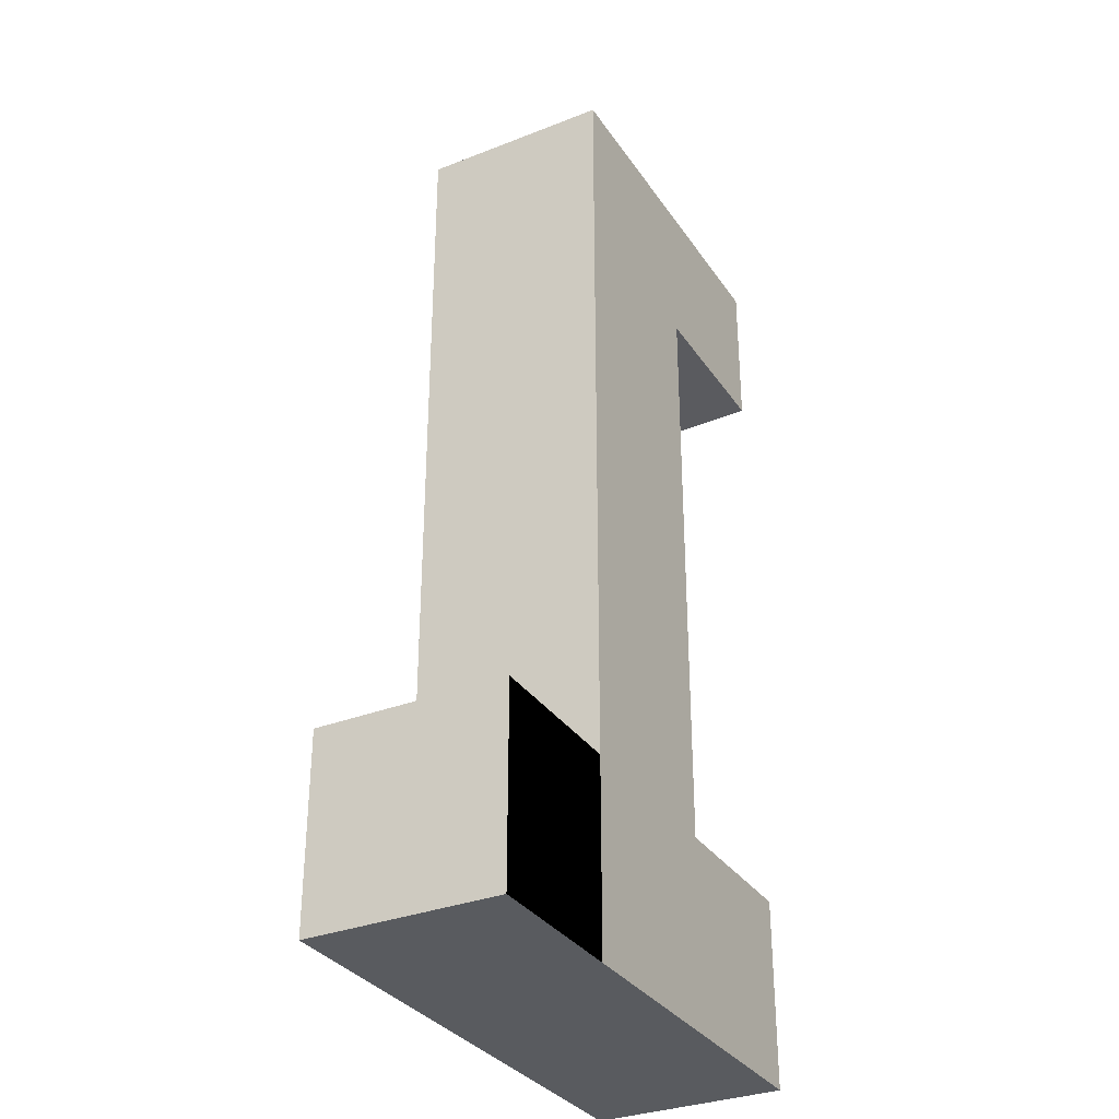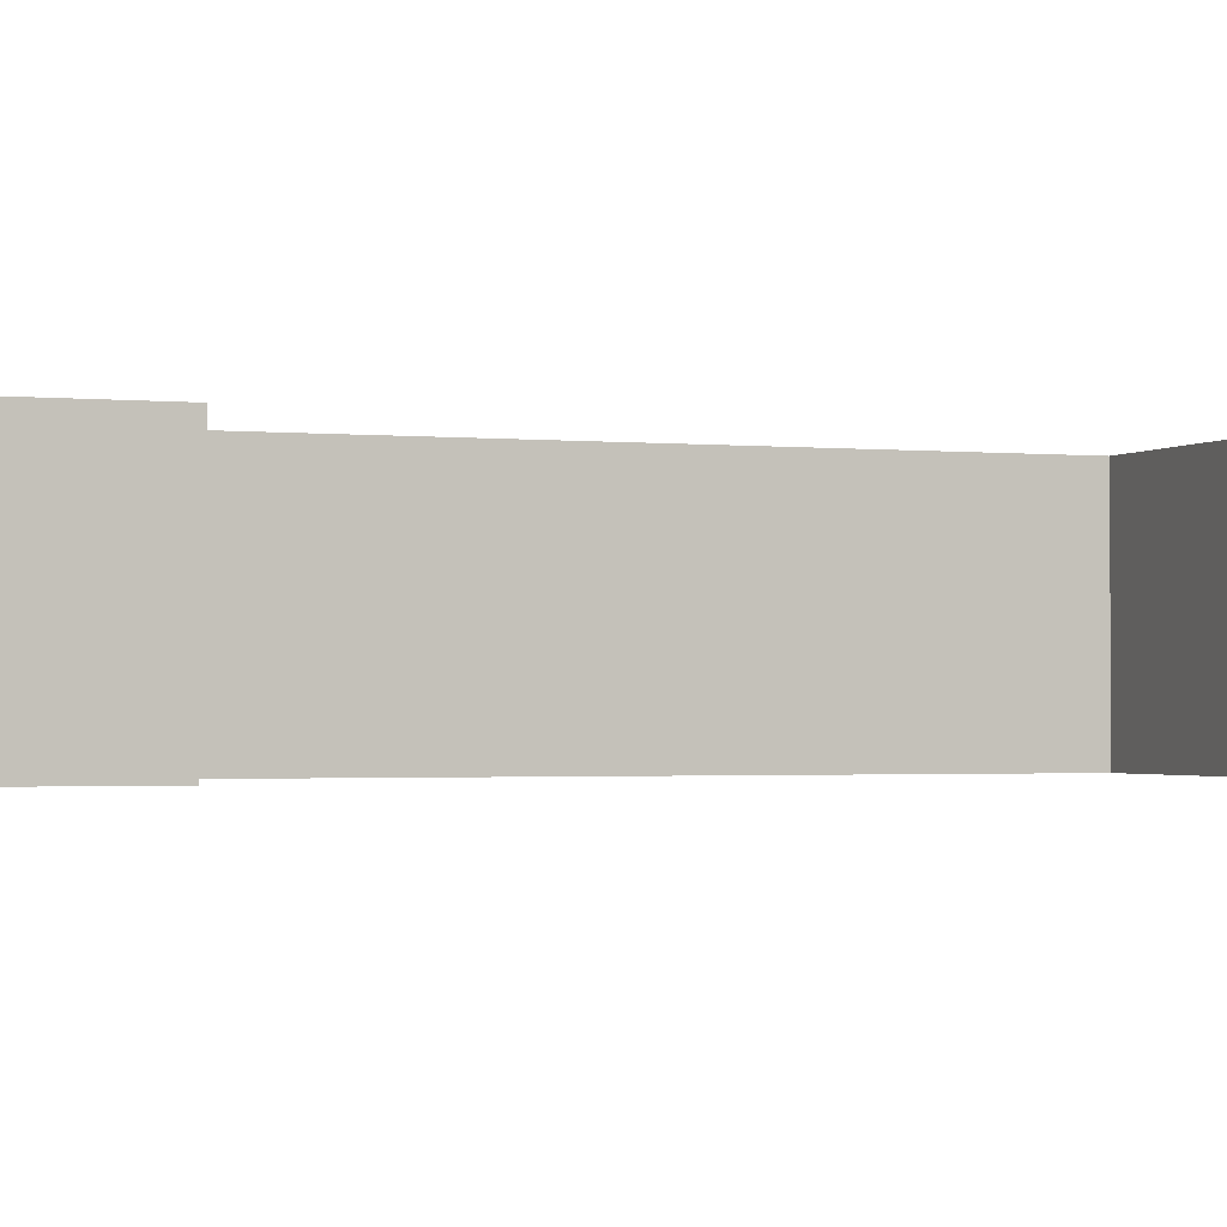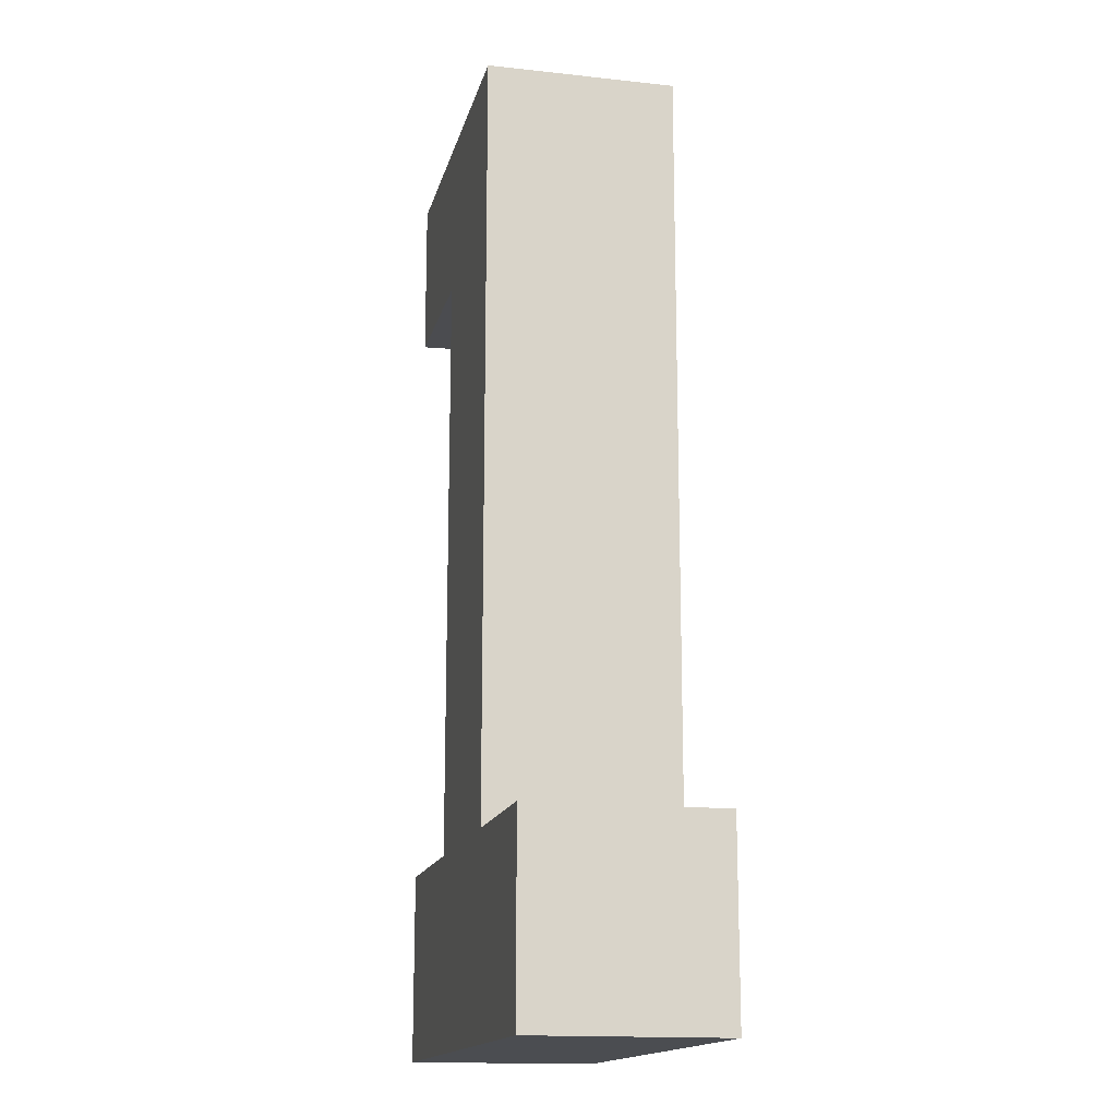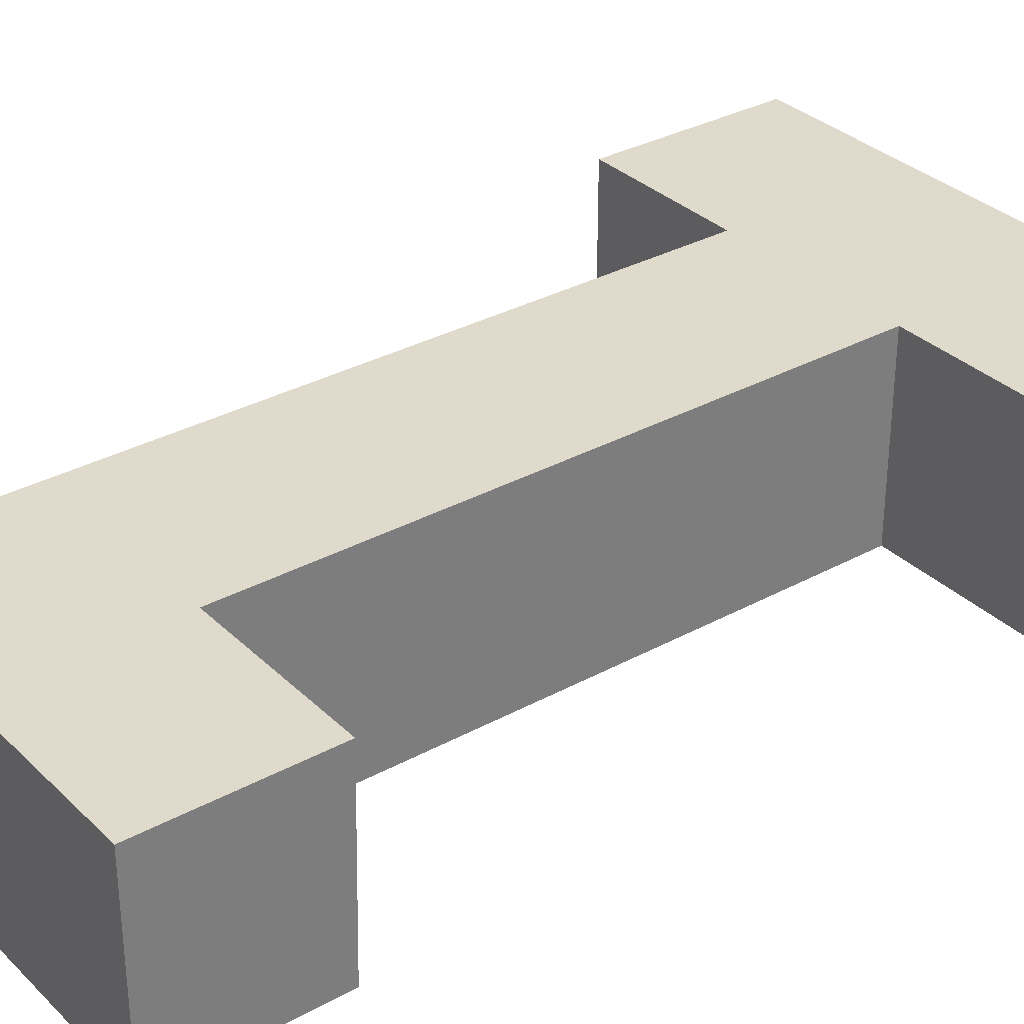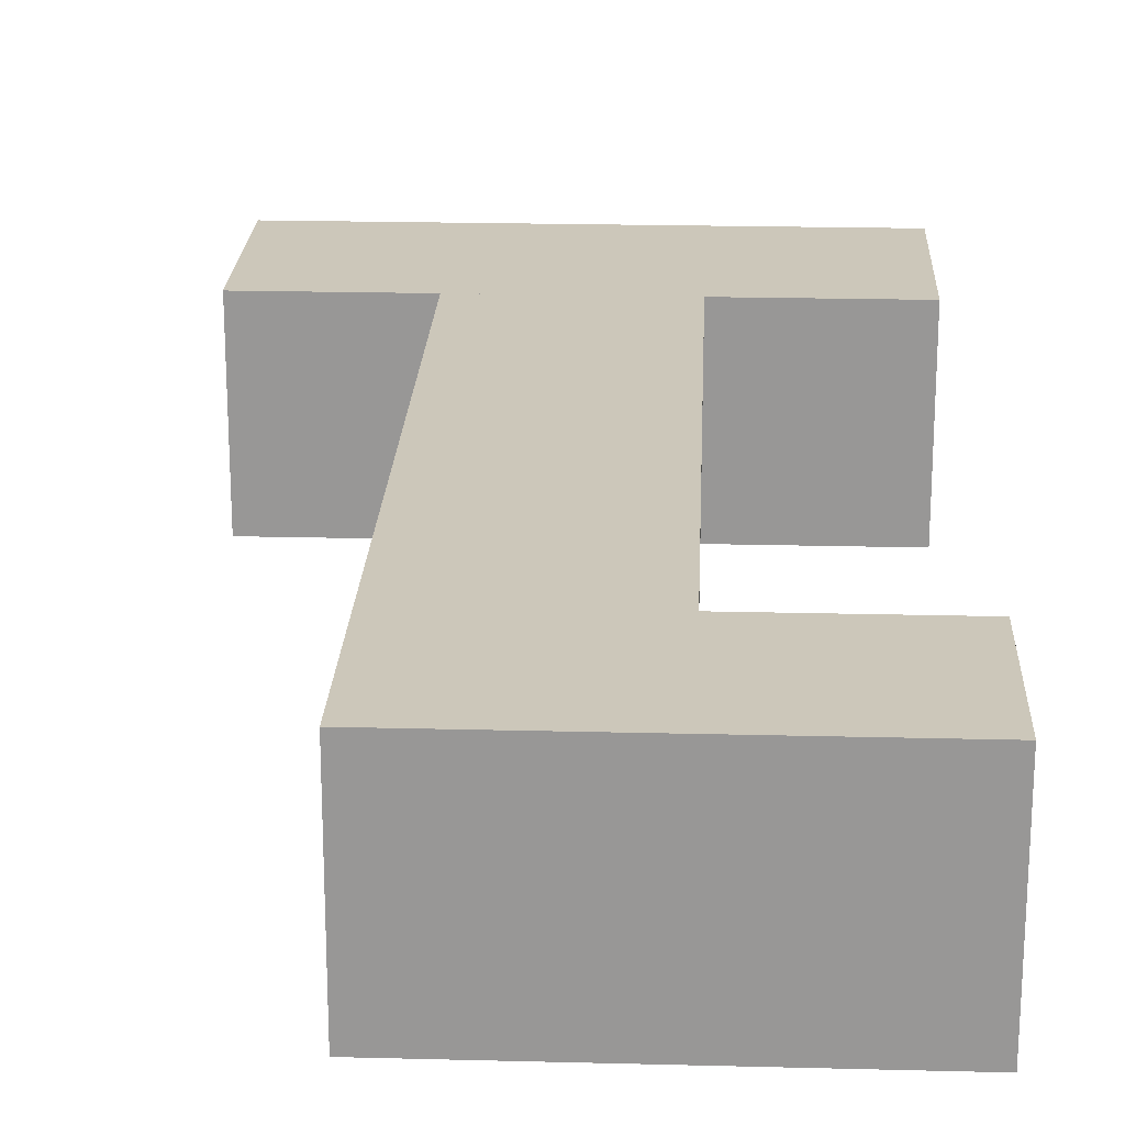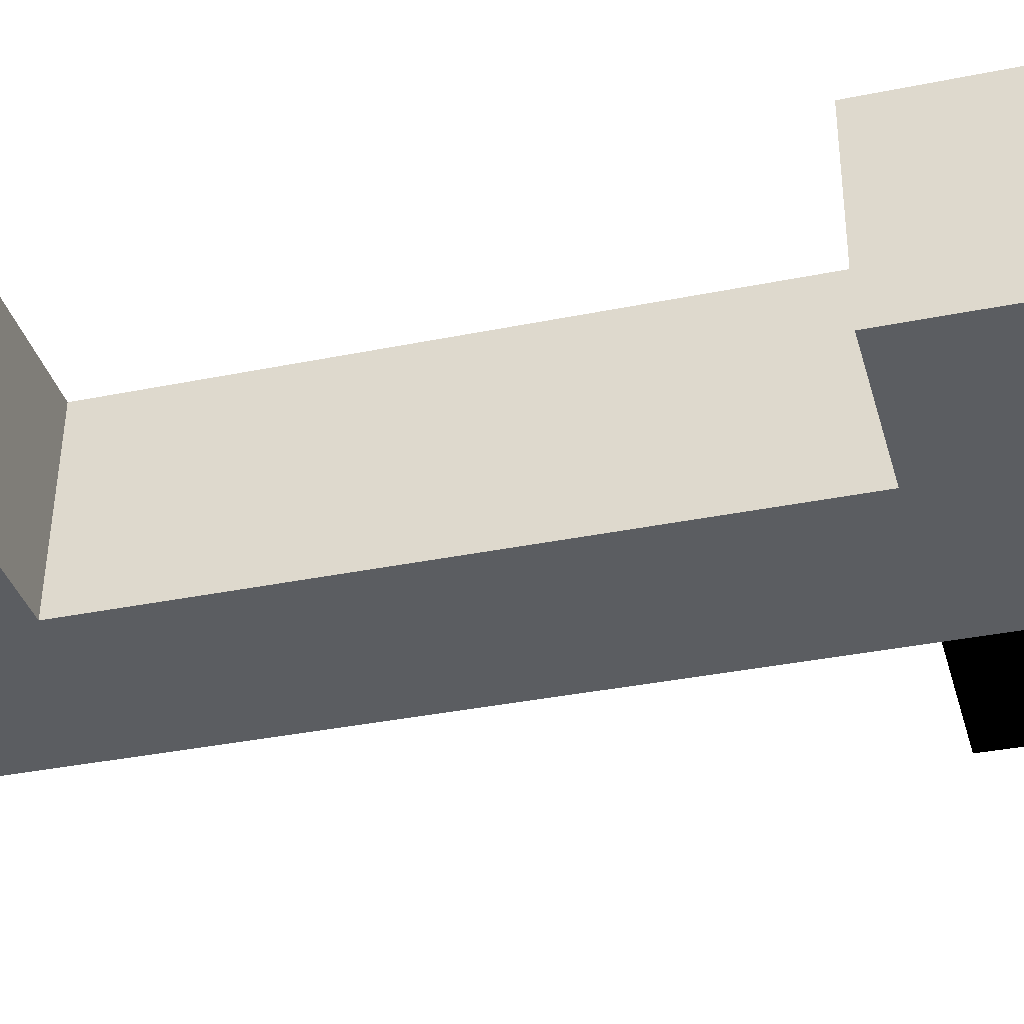
<metadata>
{"format":"obj","ext":"obj","renderer":"f3d","projection":"perspective","resolution":1024,"background":"white","views":[{"elev":-32.5,"azim":118.6,"up":"+Y"},{"elev":-1.6,"azim":-110.5,"up":"+Z"},{"elev":-15.6,"azim":77.0,"up":"+Y"},{"elev":32.5,"azim":-127.3,"up":"+Z"},{"elev":21.4,"azim":-177.4,"up":"+Z"},{"elev":-35.5,"azim":-74.9,"up":"+Z"}]}
</metadata>
<code>
o One_Cube.005
v -0.1964 -0.515 0.1964
v -0.1964 -0.515 -0.1964
v 0.1964 -0.515 -0.1964
v 0.1964 -0.515 0.1964
v -0.1964 -0.9078 -0.1964
v -0.1964 -0.515 -0.1964
v 0.1964 -0.515 -0.1964
v 0.1964 -0.9078 -0.1964
v 0.1964 -0.9078 -0.1964
v 0.1964 -0.9078 0.1964
v 0.1964 -0.515 0.1964
v 0.1964 -0.515 -0.1964
v 0.1964 -0.9078 0.1964
v -0.1964 -0.9078 0.1964
v -0.1964 -0.9078 -0.1964
v 0.1964 -0.9078 -0.1964
v -0.1964 -0.9078 0.1964
v -0.1964 -0.9078 -0.1964
v -0.1964 -0.515 -0.1964
v -0.1964 -0.515 0.1964
v 0.1964 -0.9078 0.1964
v 0.1964 -0.515 0.1964
v -0.1964 -0.515 0.1964
v -0.1964 -0.9078 0.1964
v 0.1964 -0.515 0.1964
v 0.1964 -0.9078 0.1964
v 0.5218 -0.9078 0.1964
v 0.5218 -0.515 0.1964
v 0.1964 -0.515 -0.1964
v 0.1964 -0.9078 -0.1964
v 0.5218 -0.9078 -0.1964
v 0.5218 -0.515 -0.1964
v 0.5218 -0.515 -0.1964
v 0.5218 -0.9078 -0.1964
v 0.5218 -0.515 0.1964
v 0.5218 -0.9078 0.1964
v -0.5443 -0.9078 0.1964
v -0.5443 -0.515 0.1964
v -0.5443 -0.515 -0.1964
v -0.5443 -0.9078 -0.1964
v -0.1964 1.054 0.1964
v 0.1964 1.054 0.1964
v 0.1964 1.054 -0.1964
v -0.1964 1.054 -0.1964
v -0.1964 0.7178 0.1964
v -0.1964 0.7259 -0.1964
v -0.5465 0.7259 -0.1964
v -0.5465 0.7178 0.1964
v -0.5465 1.054 0.1964
v -0.5465 1.054 -0.1964
f 1 2 3 4
f 5 6 7 8
f 9 10 11 12
f 13 14 15 16
f 17 18 19 20
f 21 22 23 24
f 25 26 27 28
f 9 12 29 30
f 10 9 30 26
f 12 11 25 29
f 11 10 26 25
f 31 32 33 34
f 30 29 32 31
f 26 30 31 27
f 29 25 28 32
f 34 33 35 36
f 27 31 34 36
f 32 28 35 33
f 28 27 36 35
f 37 38 39 40
f 19 18 40 39
f 20 19 39 38
f 17 20 38 37
f 18 17 37 40
f 41 42 43 44
f 1 4 42 45
f 3 2 46 43
f 4 3 43 42
f 2 1 45 46
f 47 48 49 50
f 41 44 50 49
f 45 42 41
f 43 46 44
f 46 45 48 47
f 45 41 49 48
f 44 46 47 50

</code>
